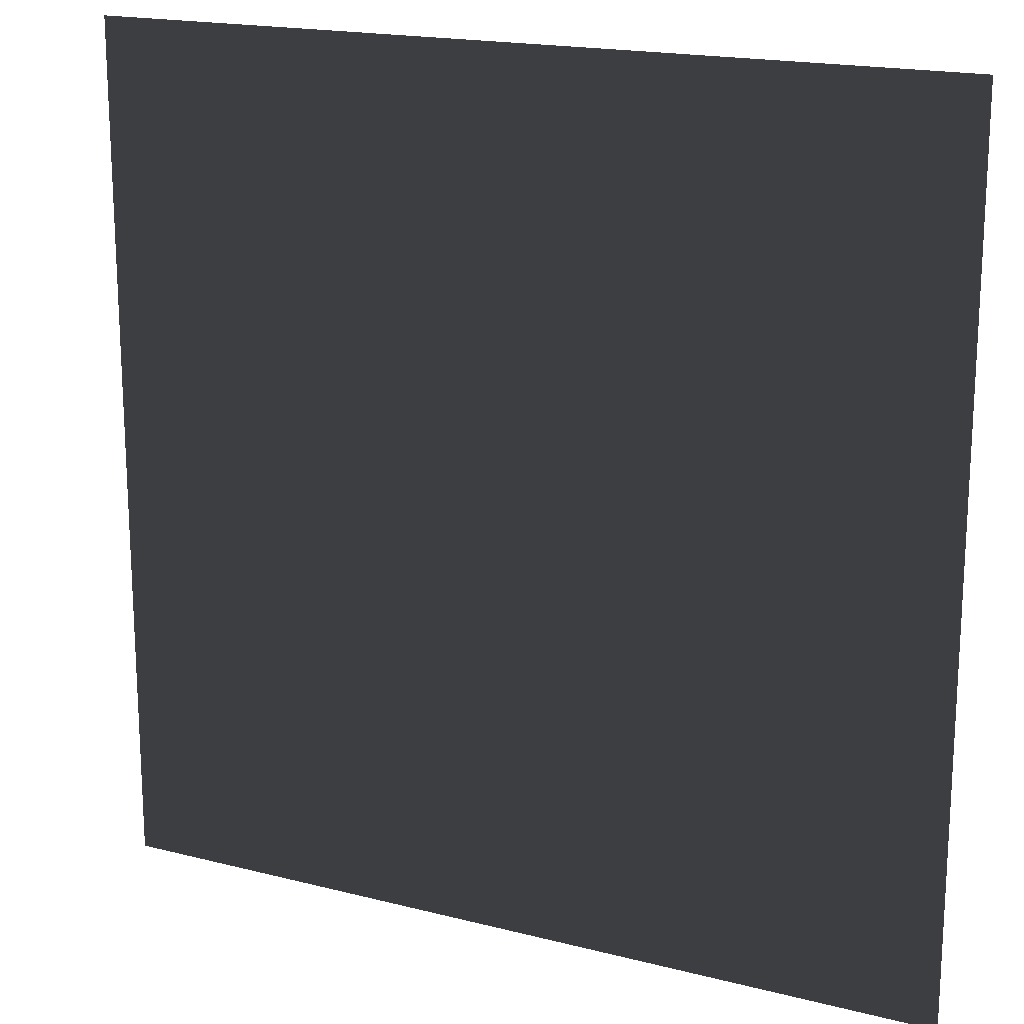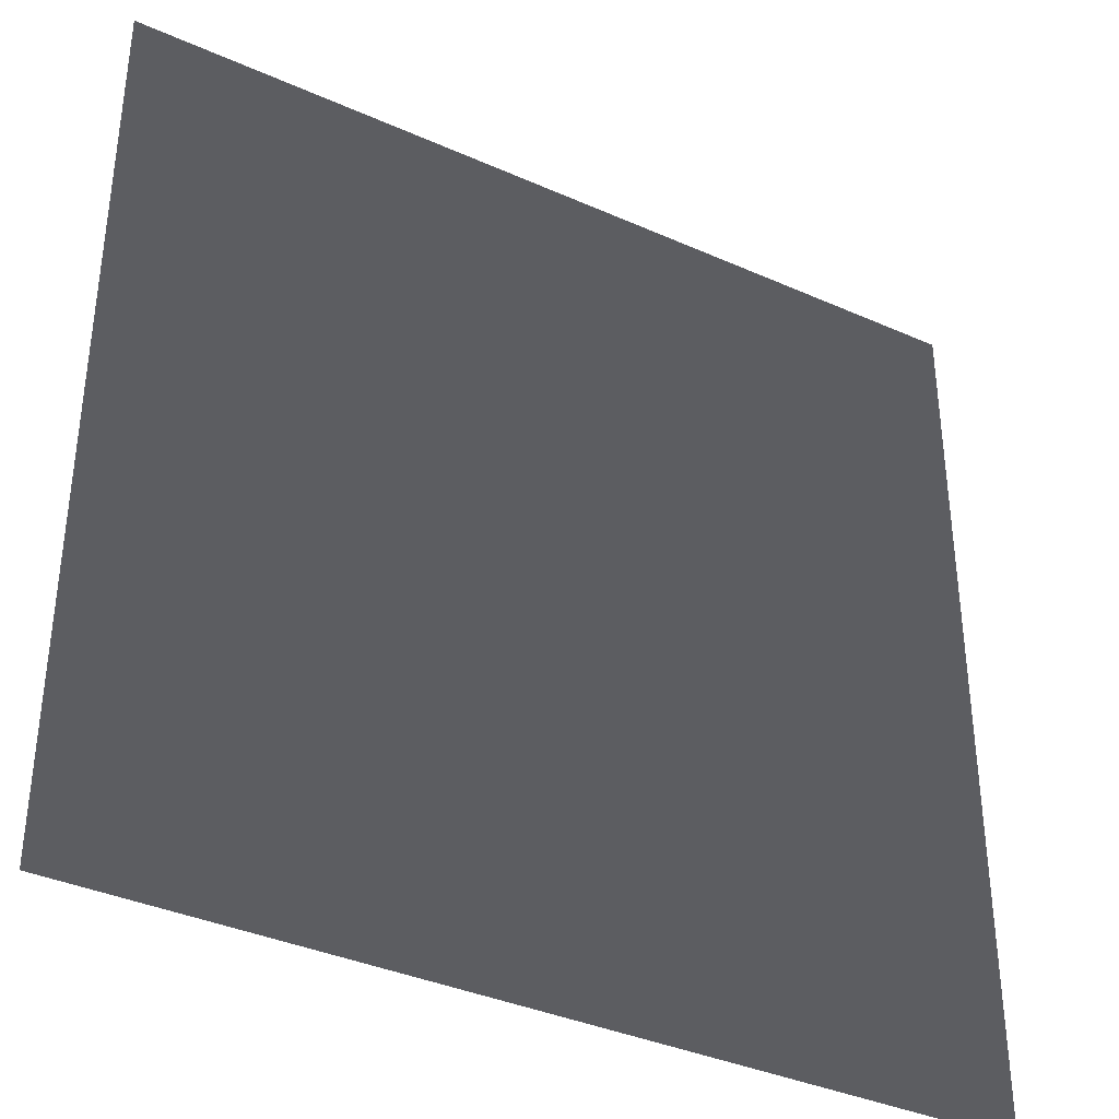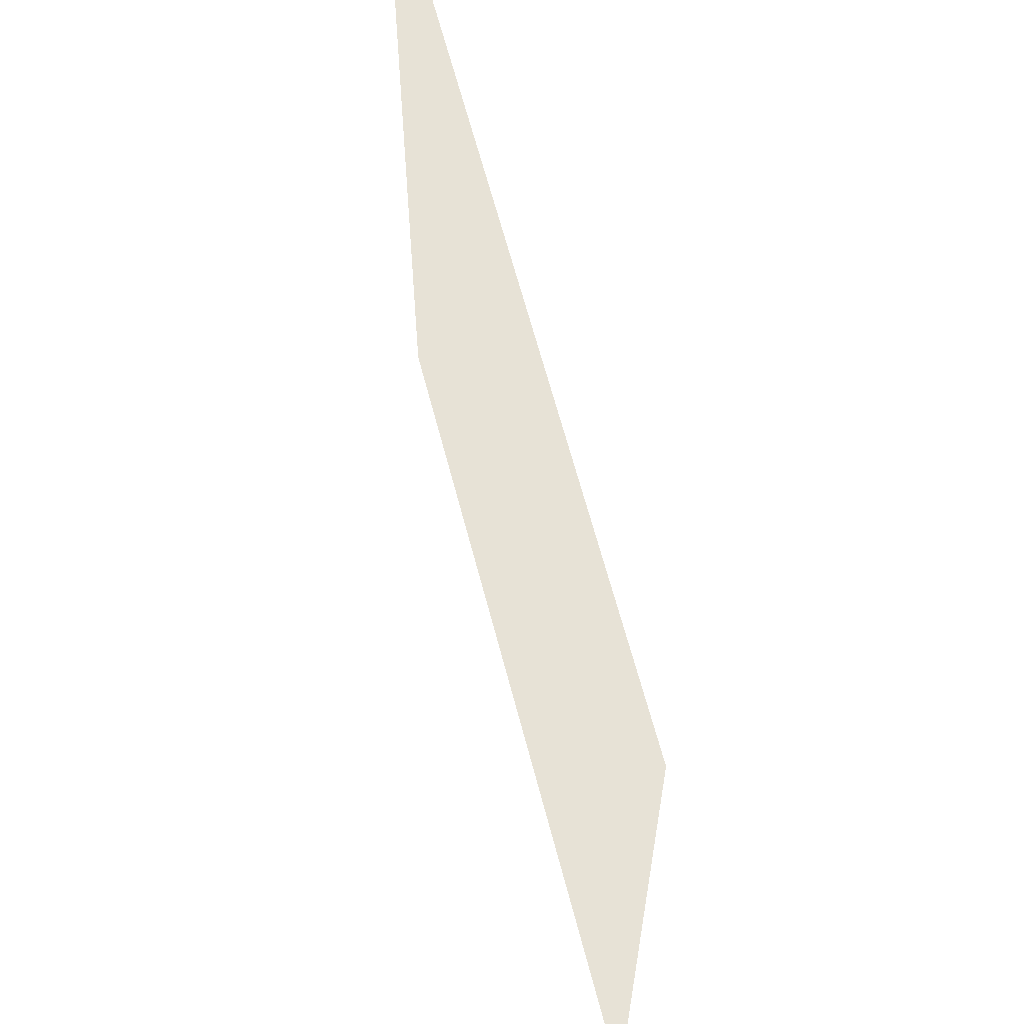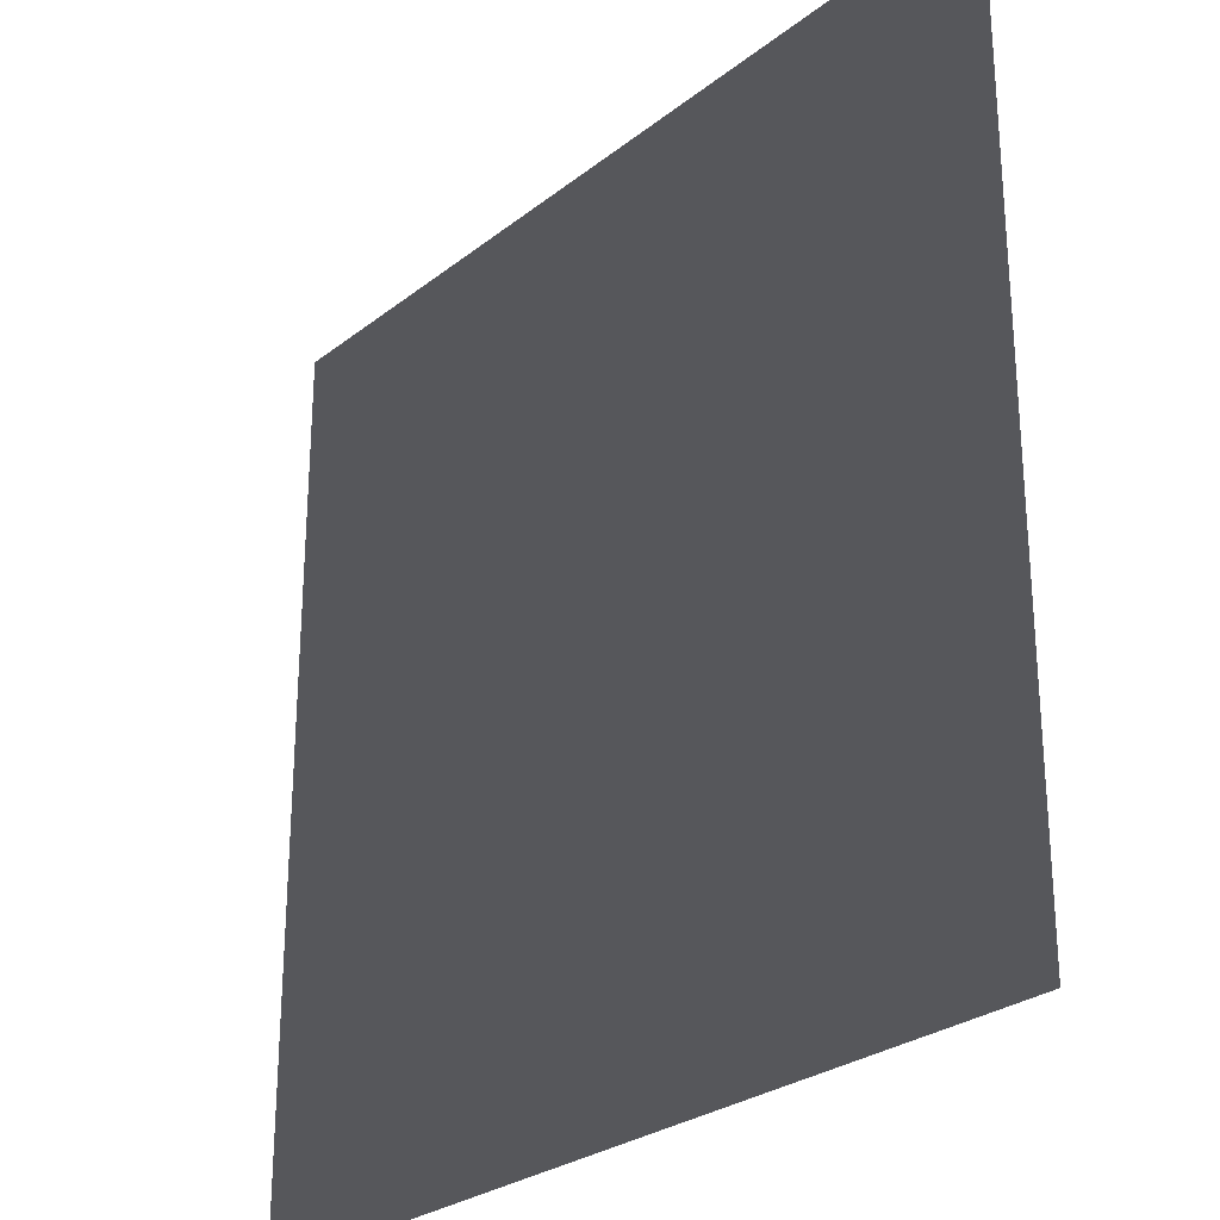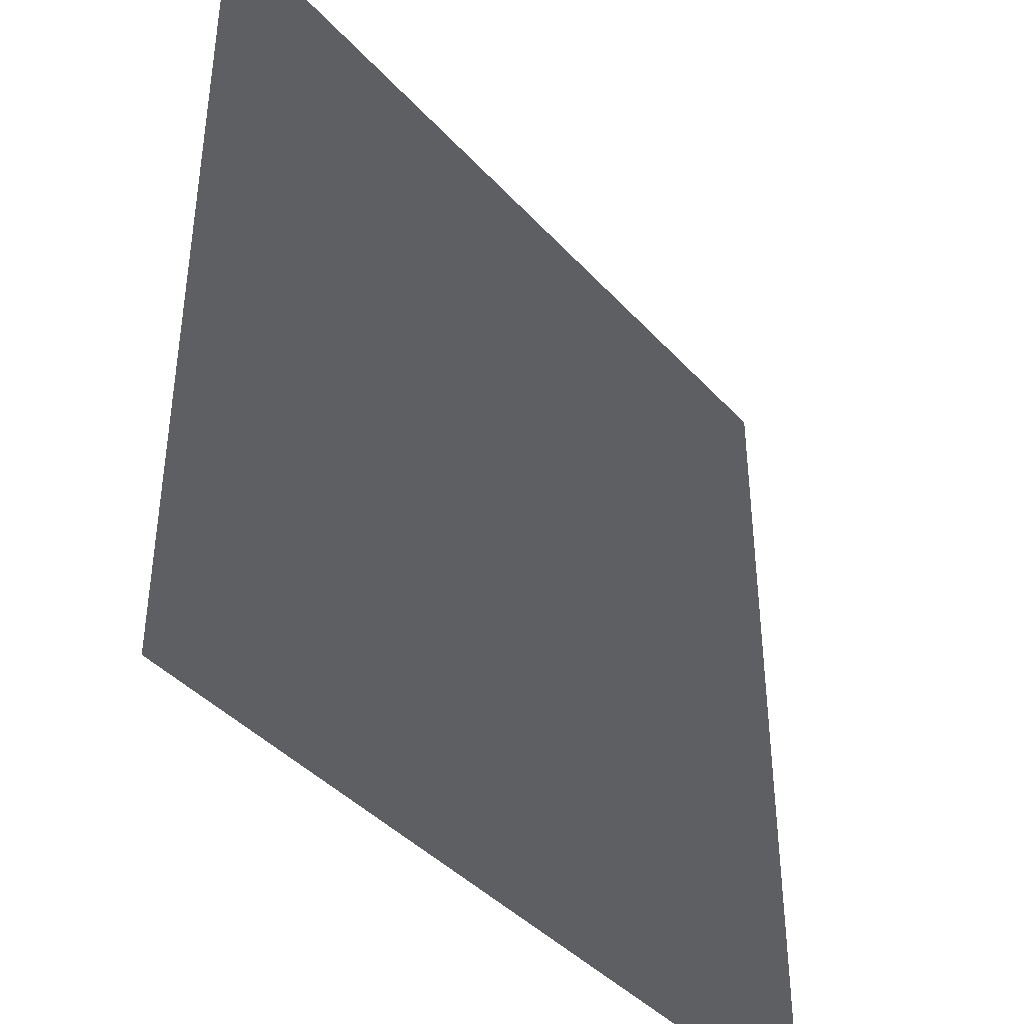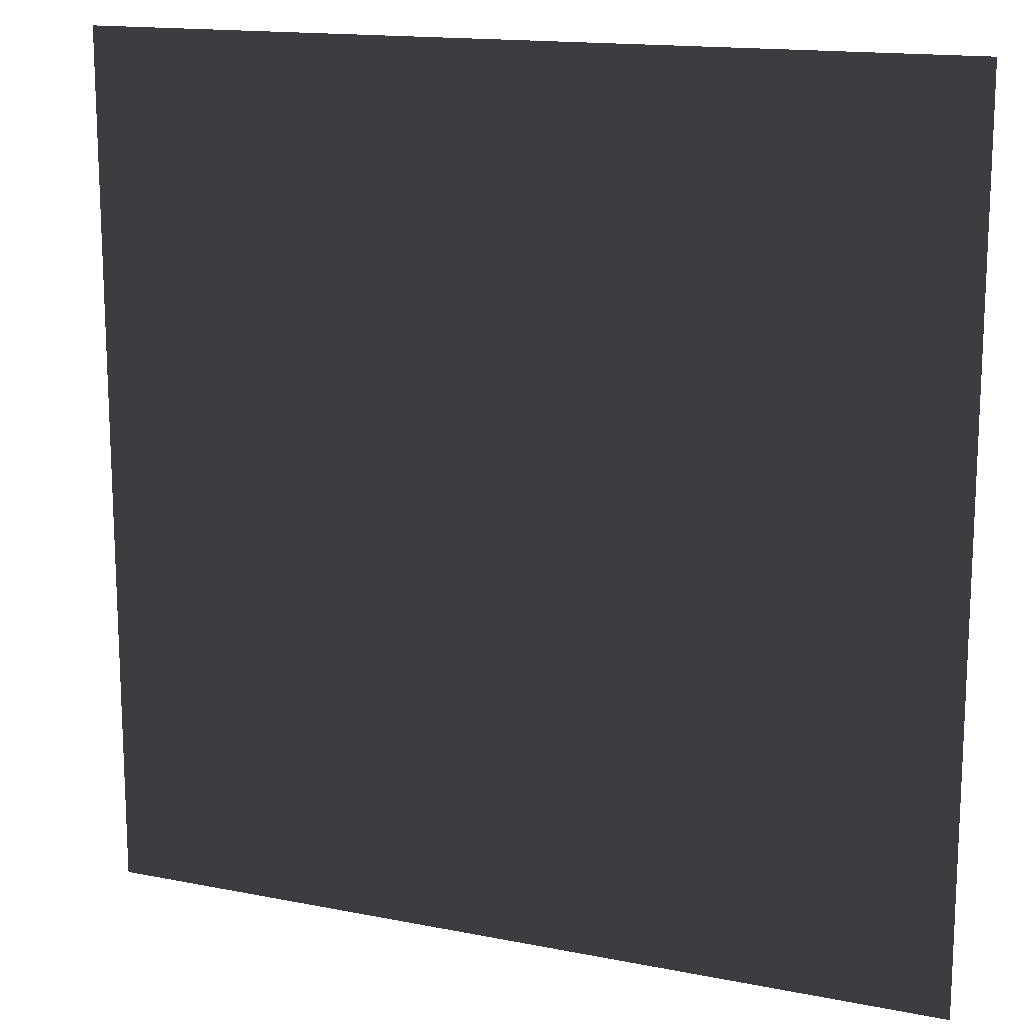
<metadata>
{"format":"obj","ext":"obj","renderer":"f3d","projection":"perspective","resolution":1024,"background":"white","views":[{"elev":18.0,"azim":26.6,"up":"+Z"},{"elev":-37.0,"azim":-29.9,"up":"+Z"},{"elev":63.2,"azim":-104.5,"up":"+Z"},{"elev":-27.2,"azim":50.0,"up":"+Z"},{"elev":-41.0,"azim":-52.2,"up":"+Z"},{"elev":15.1,"azim":23.1,"up":"+Z"}]}
</metadata>
<code>
v  -1 0 1
v  -0.5 0 1
v  0 0 1
v  0.5 0 1
v  1 0 1
v  -1 0 0.5
v  -0.5 0 0.5
v  0 0 0.5
v  0.5 0 0.5
v  1 0 0.5
v  -1 0 -0
v  -0.5 0 -0
v  0 0 -0
v  0.5 0 -0
v  1 0 -0
v  -1 0 -0.5
v  -0.5 0 -0.5
v  0 0 -0.5
v  0.5 0 -0.5
v  1 0 -0.5
v  -1 0 -1
v  -0.5 0 -1
v  0 0 -1
v  0.5 0 -1
v  1 0 -1
o Plane001
g Plane001
f -20 -25 -24 -19
f -19 -24 -23 -18
f -18 -23 -22 -17
f -17 -22 -21 -16
f -15 -20 -19 -14
f -14 -19 -18 -13
f -13 -18 -17 -12
f -12 -17 -16 -11
f -10 -15 -14 -9
f -9 -14 -13 -8
f -8 -13 -12 -7
f -7 -12 -11 -6
f -5 -10 -9 -4
f -4 -9 -8 -3
f -3 -8 -7 -2
f -2 -7 -6 -1

</code>
